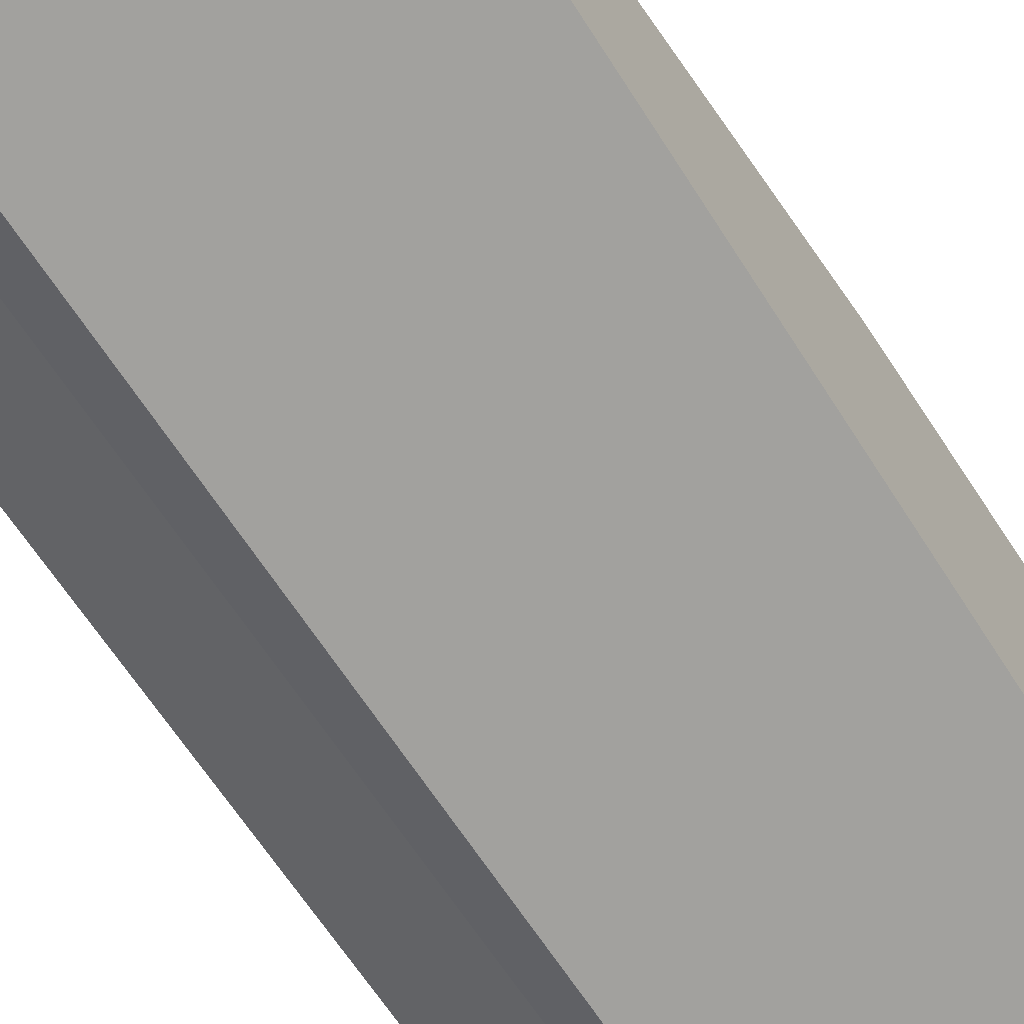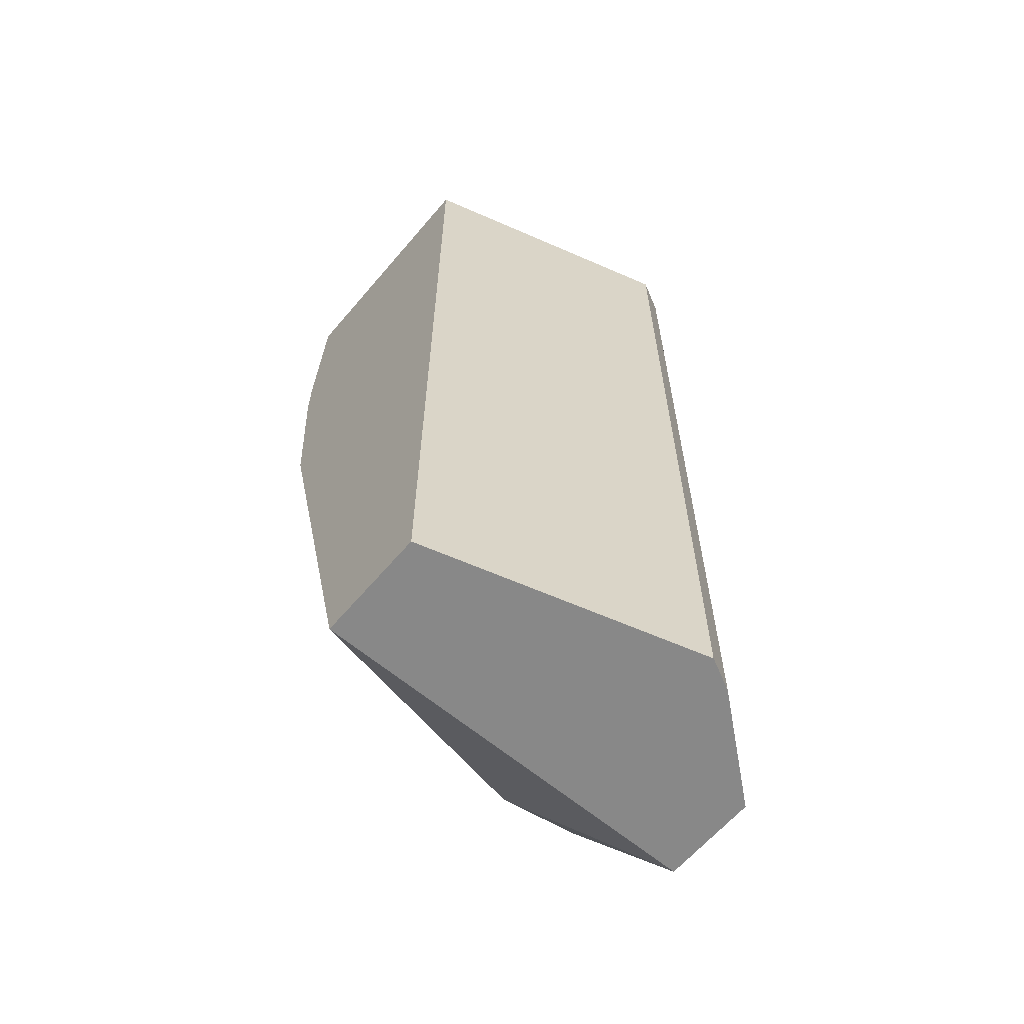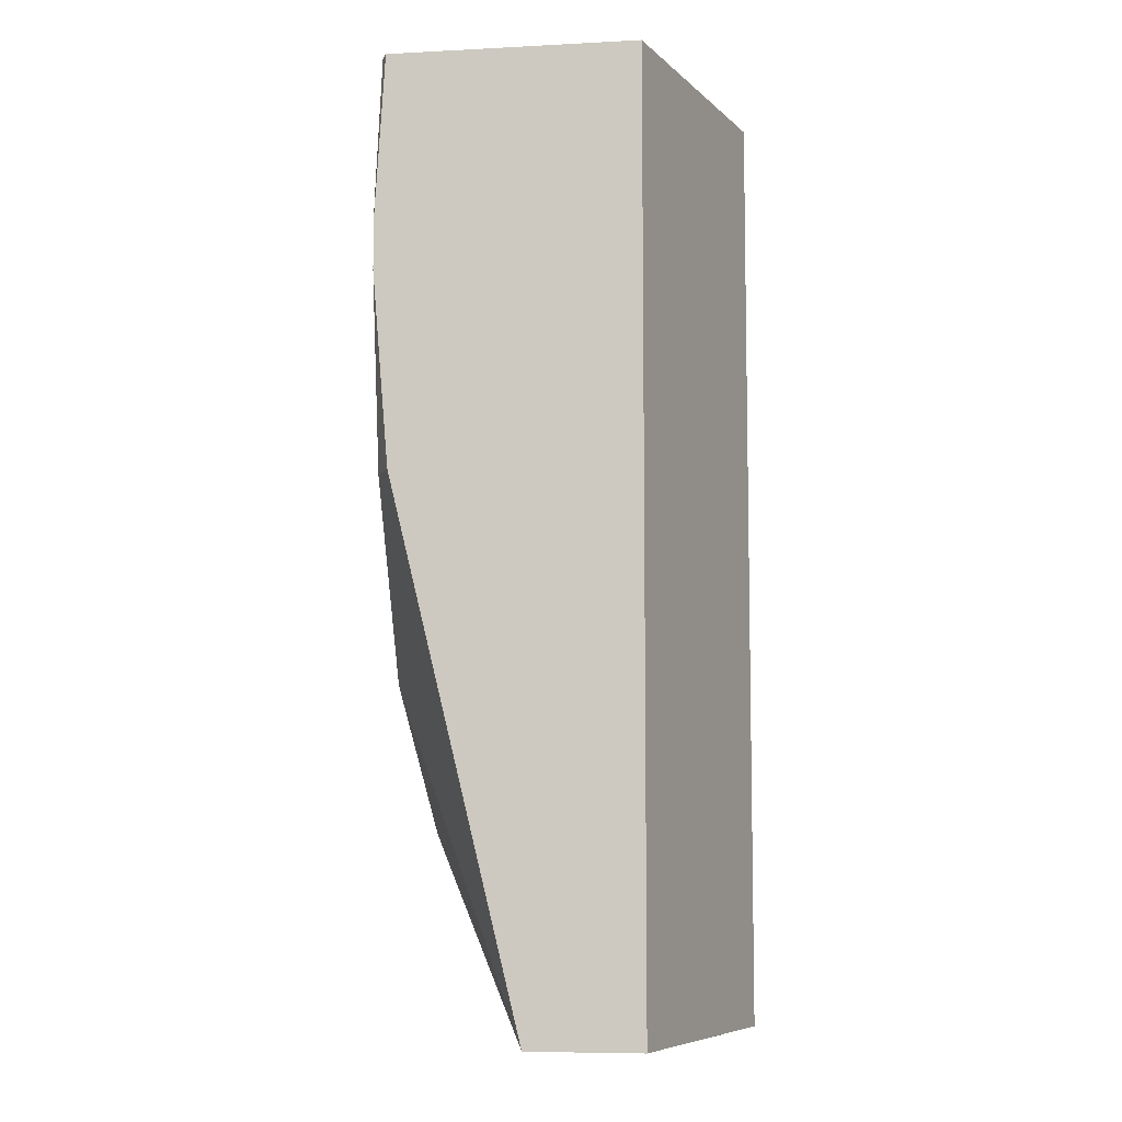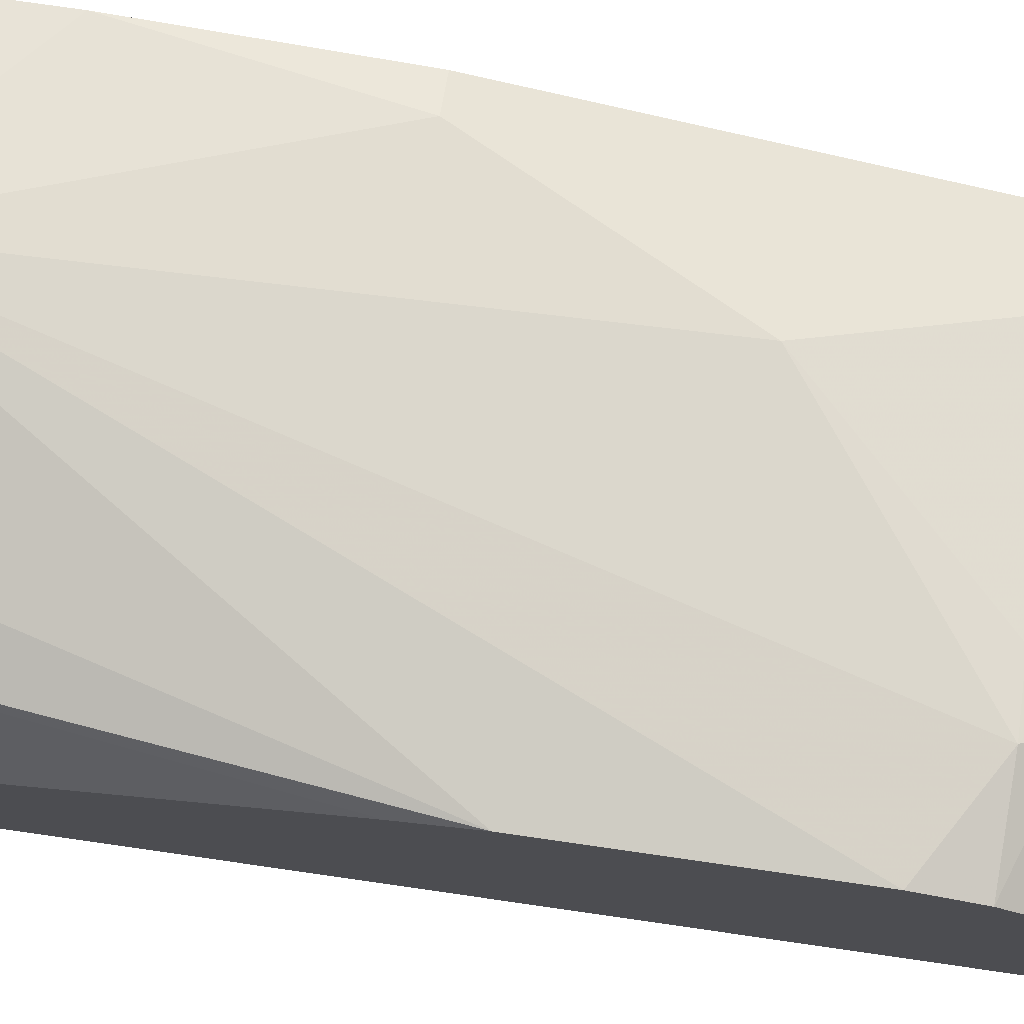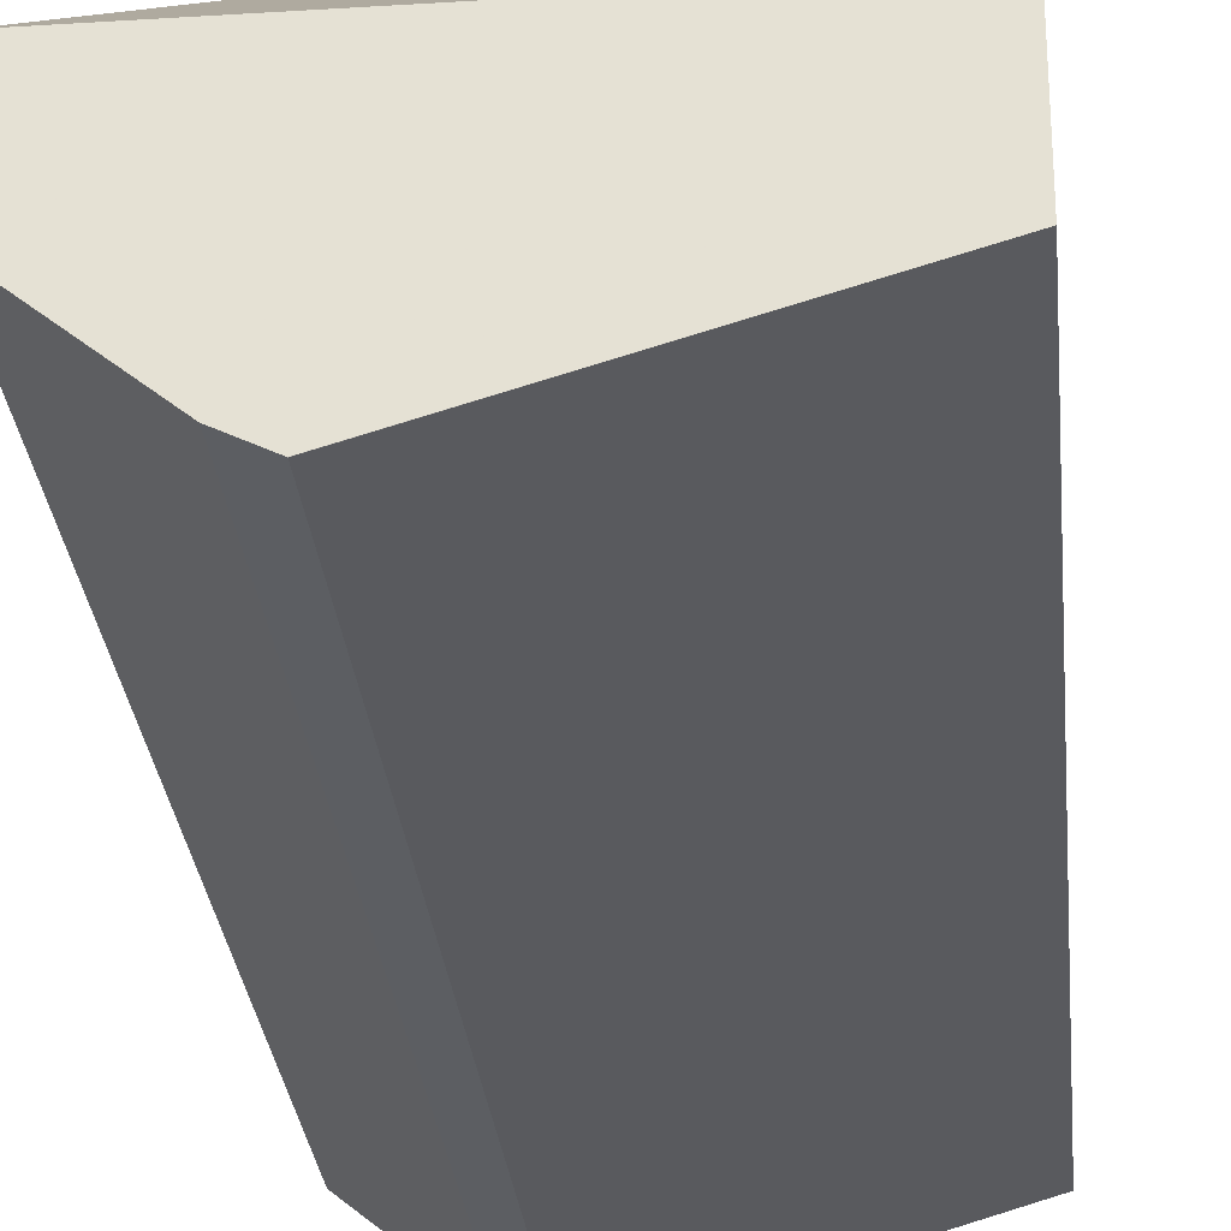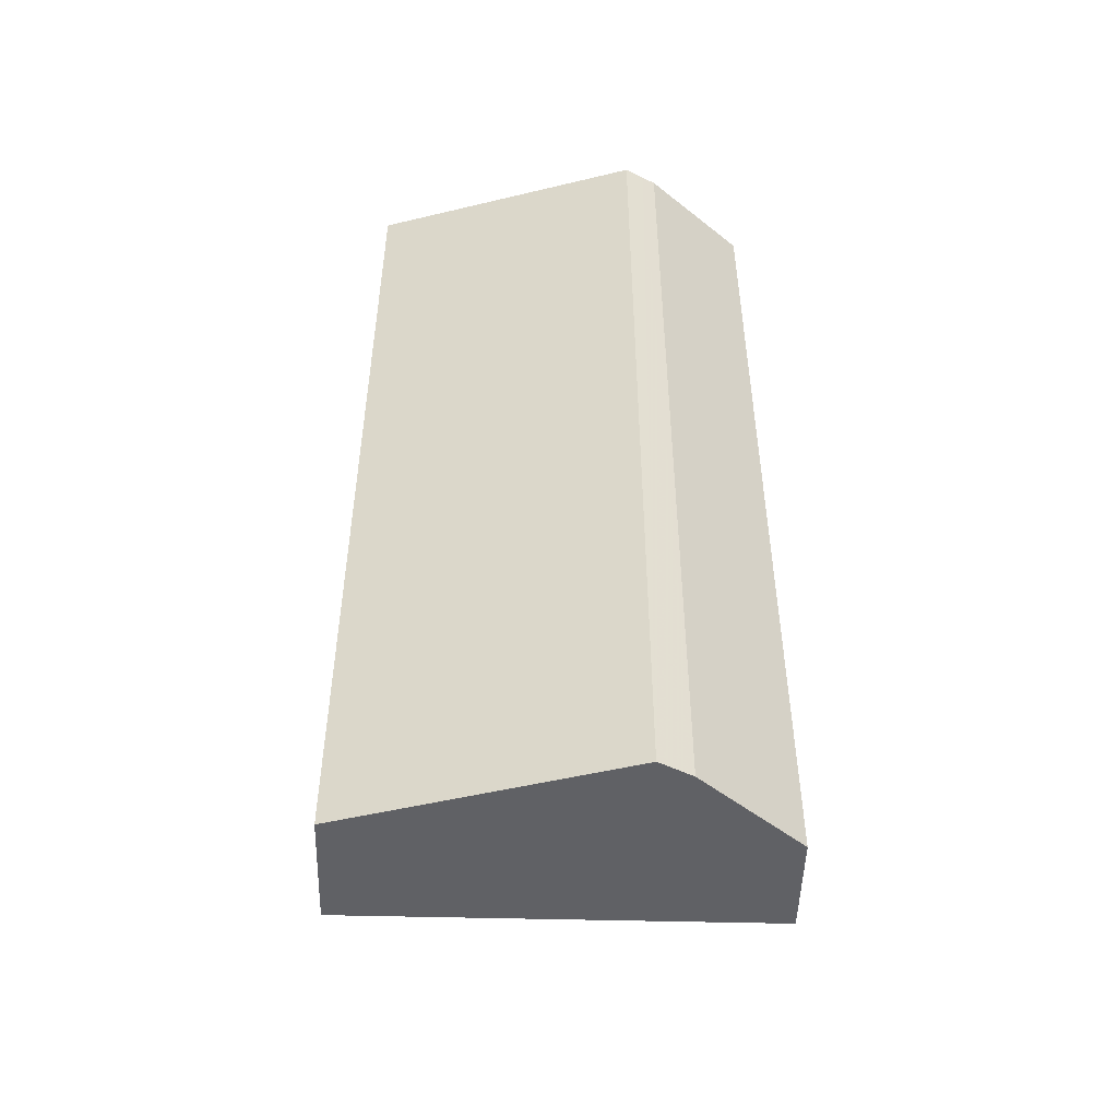
<metadata>
{"format":"obj","ext":"obj","renderer":"f3d","projection":"perspective","resolution":1024,"background":"white","views":[{"elev":-63.4,"azim":32.2,"up":"+Z"},{"elev":-62.9,"azim":139.7,"up":"+Y"},{"elev":-7.5,"azim":98.3,"up":"+Y"},{"elev":76.1,"azim":-81.8,"up":"+Z"},{"elev":-28.6,"azim":5.4,"up":"+Z"},{"elev":-49.9,"azim":178.4,"up":"+Y"}]}
</metadata>
<code>
v 0.2952 0.1644 -0.08433
v 0.2057 0.1644 -0.1107
v 0.2952 0.1644 -0.003292
v 0.2952 -0.1424 -0.08433
v 0.1993 0.1644 -0.1075
v 0.2057 -0.1423 -0.1107
v 0.2918 0.1644 -0.001564
v 0.2952 0.1107 -4.26e-06
v 0.2952 -0.1424 -0.04747
v 0.2057 -0.1424 -0.1107
v 0.1951 0.1644 -0.1055
v 0.1951 -0.1424 -0.1055
v 0.2056 -0.1424 -0.1107
v 0.2847 0.1644 -4.26e-06
v 0.2452 0.1344 0.01186
v 0.2952 0.09491 -4.26e-06
v 0.2847 0.03162 -4.26e-06
v 0.2531 -0.03163 -4.26e-06
v 0.2076 -0.07909 -0.003964
v 0.1898 -0.07909 -4.26e-06
v 0.1951 -0.08963 -0.005284
v 0.163 -0.1424 -0.04747
v 0.2952 0.03162 -0.005248
v 0.163 0.1644 -0.07909
v 0.163 -0.1424 -0.07909
v 0.2057 0.1644 -4.26e-06
v 0.163 0.004859 -4.26e-06
v 0.163 -0.06326 -4.26e-06
v 0.163 -0.07861 -0.003736
v 0.163 0.1644 -0.04747
v 0.1822 0.1644 -0.008249
v 0.163 0.02261 -0.003964
f 15 18 17
f 15 20 18
f 15 28 20
f 15 27 28
f 15 26 27
f 14 26 15
f 9 23 17
f 11 12 25
f 9 21 22
f 9 20 21
f 9 19 20
f 11 25 24
f 15 17 16
f 18 20 19
f 20 28 29
f 20 29 21
f 21 29 22
f 22 29 28
f 22 28 27
f 22 27 32
f 22 32 30
f 22 30 24
f 22 24 25
f 26 31 27
f 27 31 32
f 30 32 31
f 9 18 19
f 16 17 23
f 8 15 16
f 9 17 18
f 7 14 15
f 1 5 11
f 1 11 24
f 1 24 30
f 1 30 31
f 1 26 14
f 1 14 7
f 1 7 3
f 1 3 8
f 1 8 16
f 1 16 23
f 1 23 9
f 7 15 8
f 1 9 4
f 1 4 6
f 1 31 26
f 2 6 5
f 1 6 2
f 1 2 5
f 6 13 12
f 5 12 11
f 5 6 12
f 4 10 6
f 6 10 13
f 4 12 13
f 4 25 12
f 4 22 25
f 4 9 22
f 3 7 8
f 4 13 10

</code>
